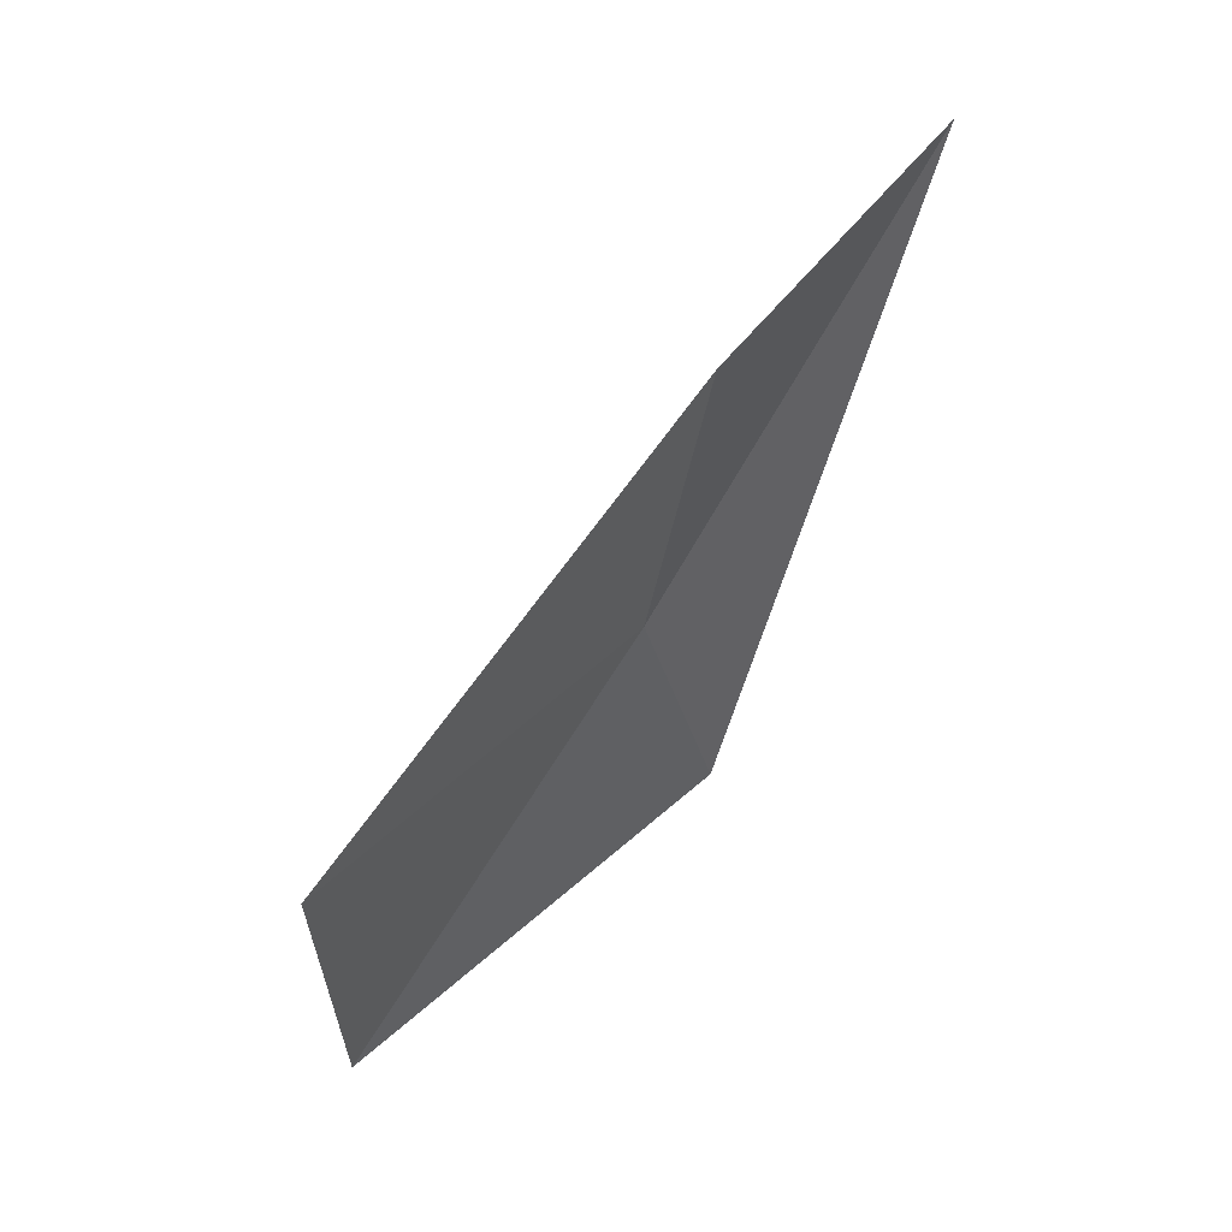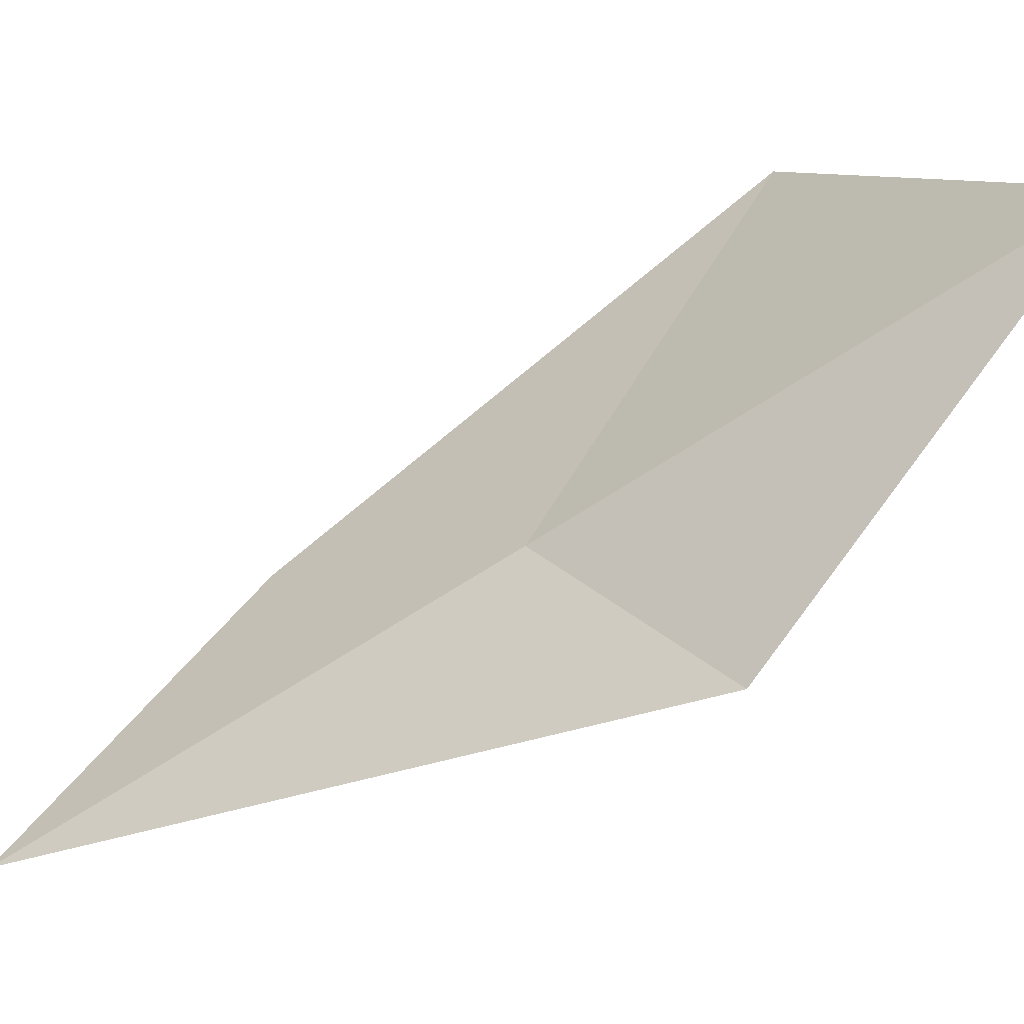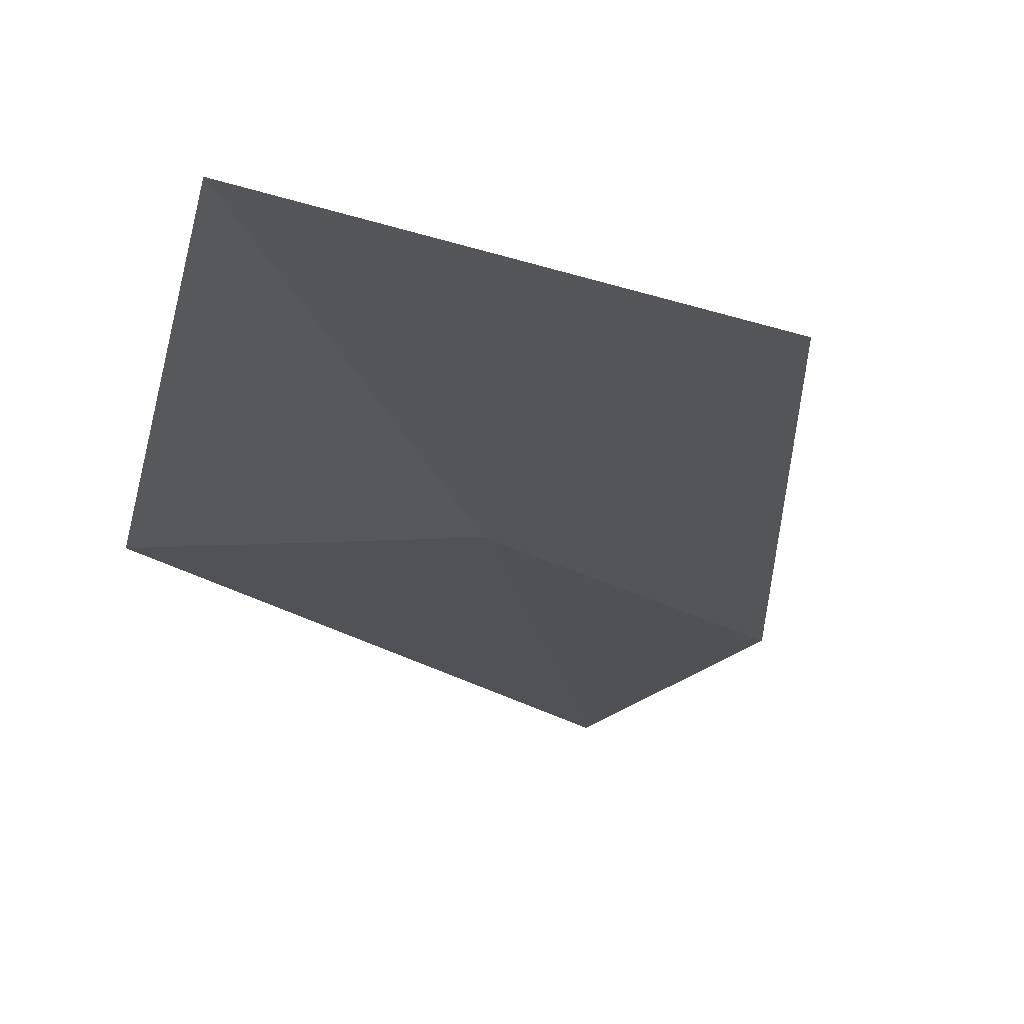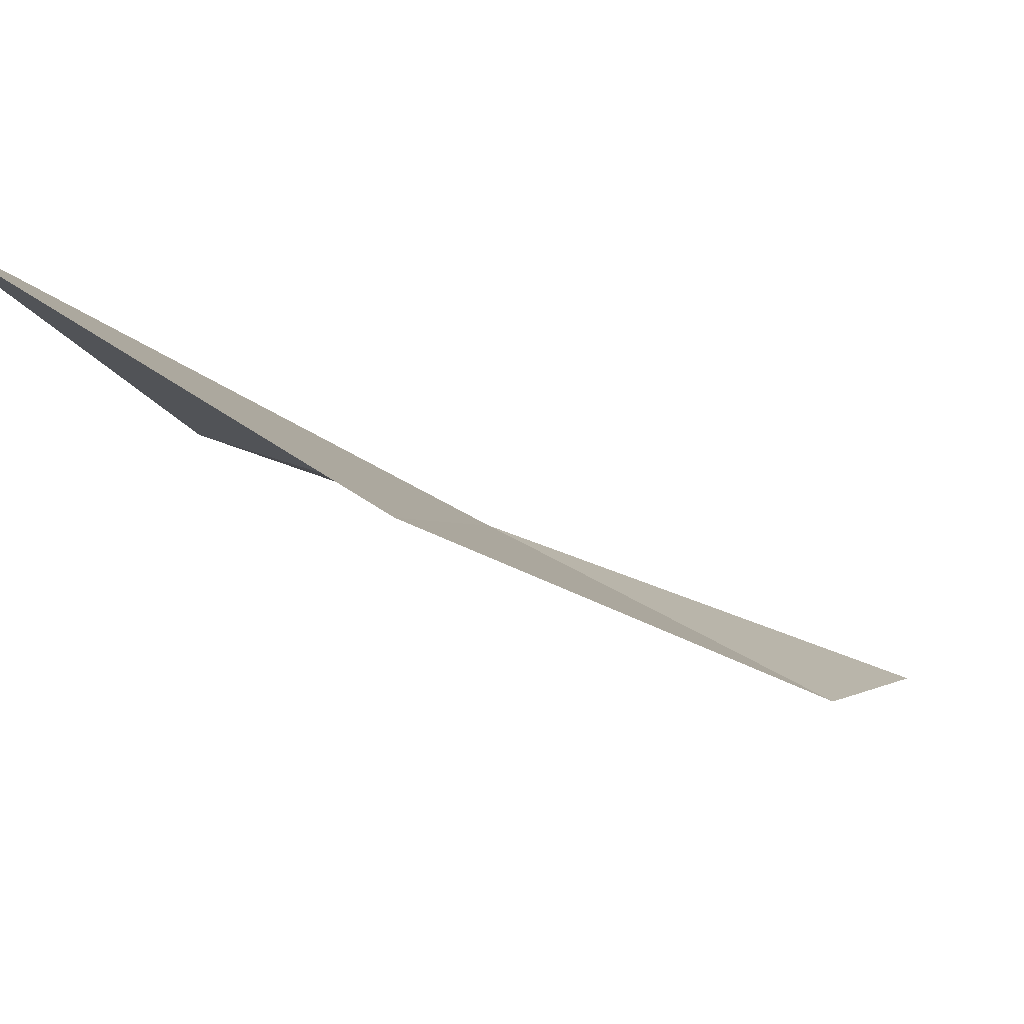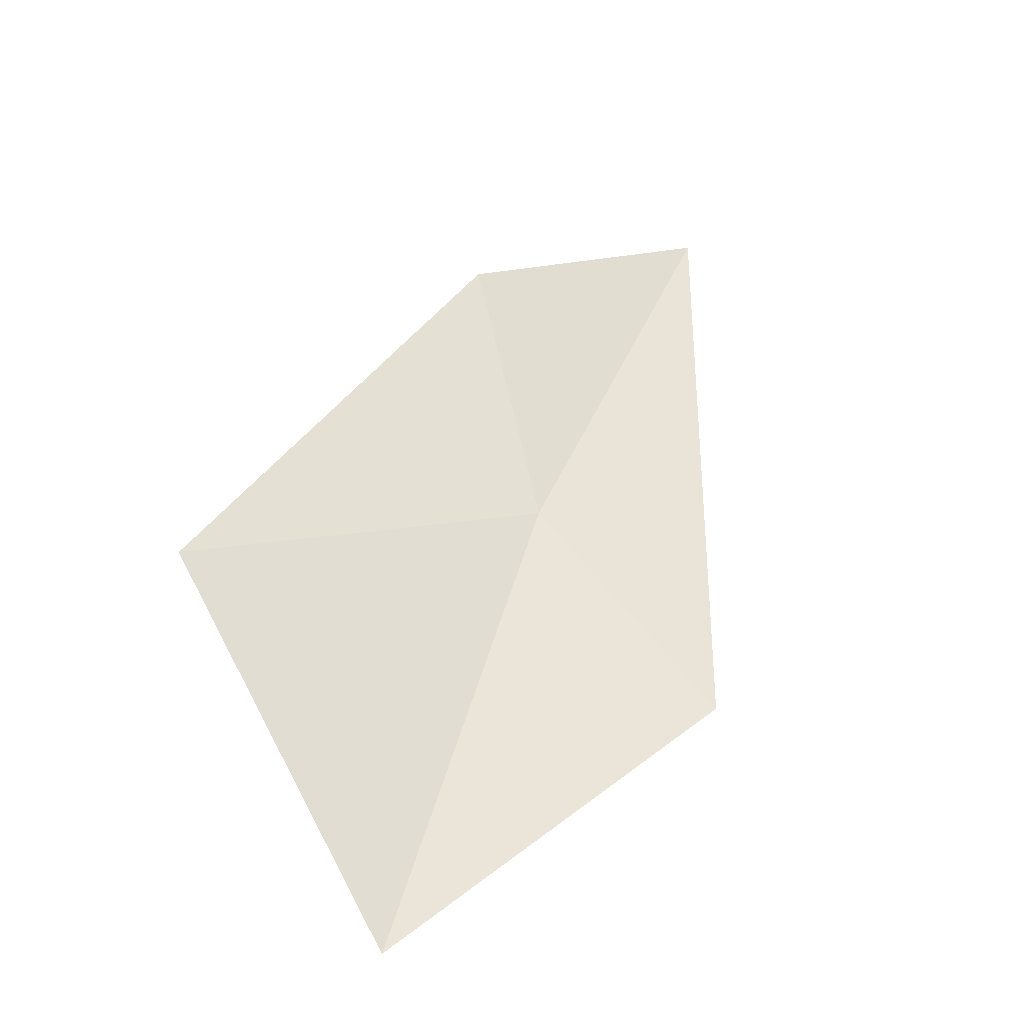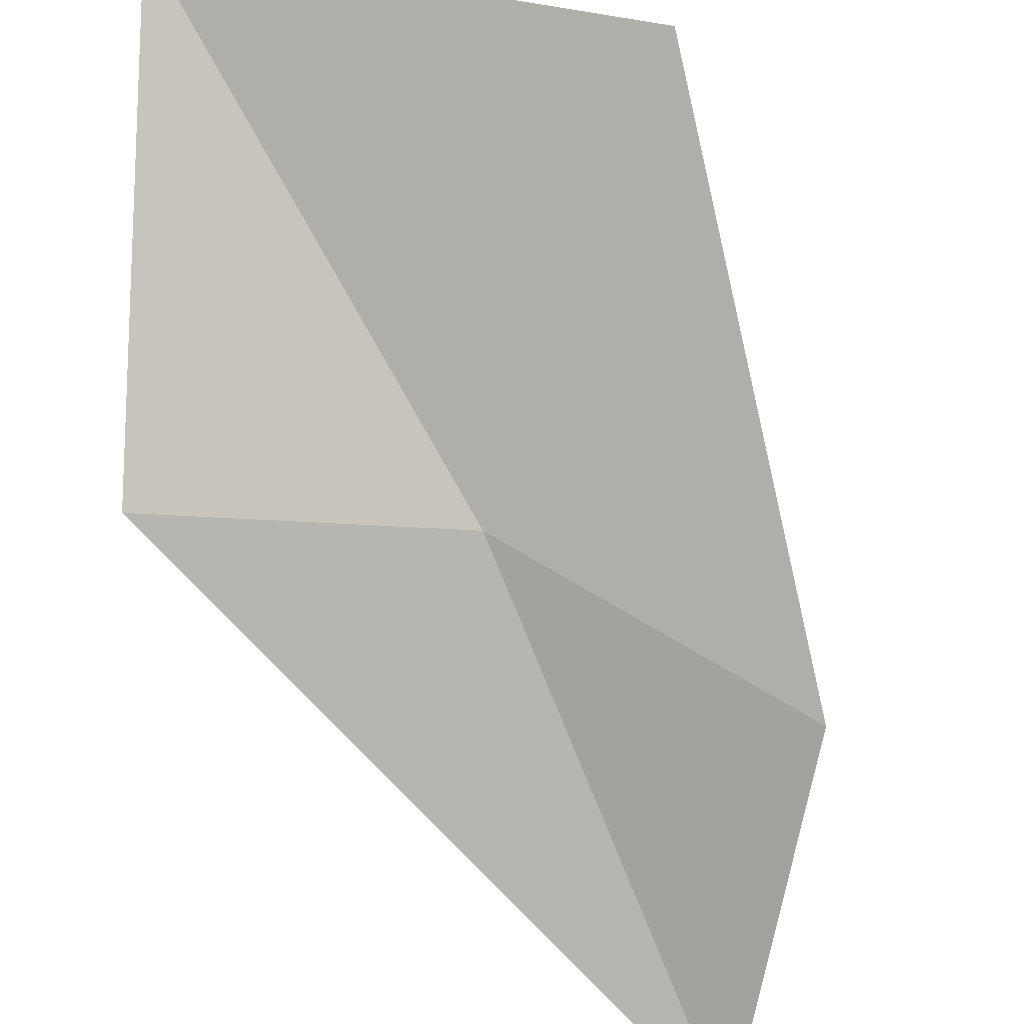
<metadata>
{"format":"obj","ext":"obj","renderer":"f3d","projection":"perspective","resolution":1024,"background":"white","views":[{"elev":-0.9,"azim":108.3,"up":"+Y"},{"elev":27.1,"azim":-93.3,"up":"+Z"},{"elev":11.7,"azim":13.6,"up":"+Z"},{"elev":28.1,"azim":60.7,"up":"+Z"},{"elev":-72.7,"azim":139.7,"up":"+Y"},{"elev":-46.0,"azim":28.1,"up":"+Z"}]}
</metadata>
<code>
v 0.397 -1.31 0.2756
v 0.3943 -1.193 0.2015
v 0.3768 -1.421 0.3602
v 0.3321 -1.347 0.2781
v 0.448 -1.255 0.2429
v 0.473 -1.37 0.329
f 1 4 3
f 1 5 2
f 1 3 6
f 1 6 5
f 1 2 4

</code>
